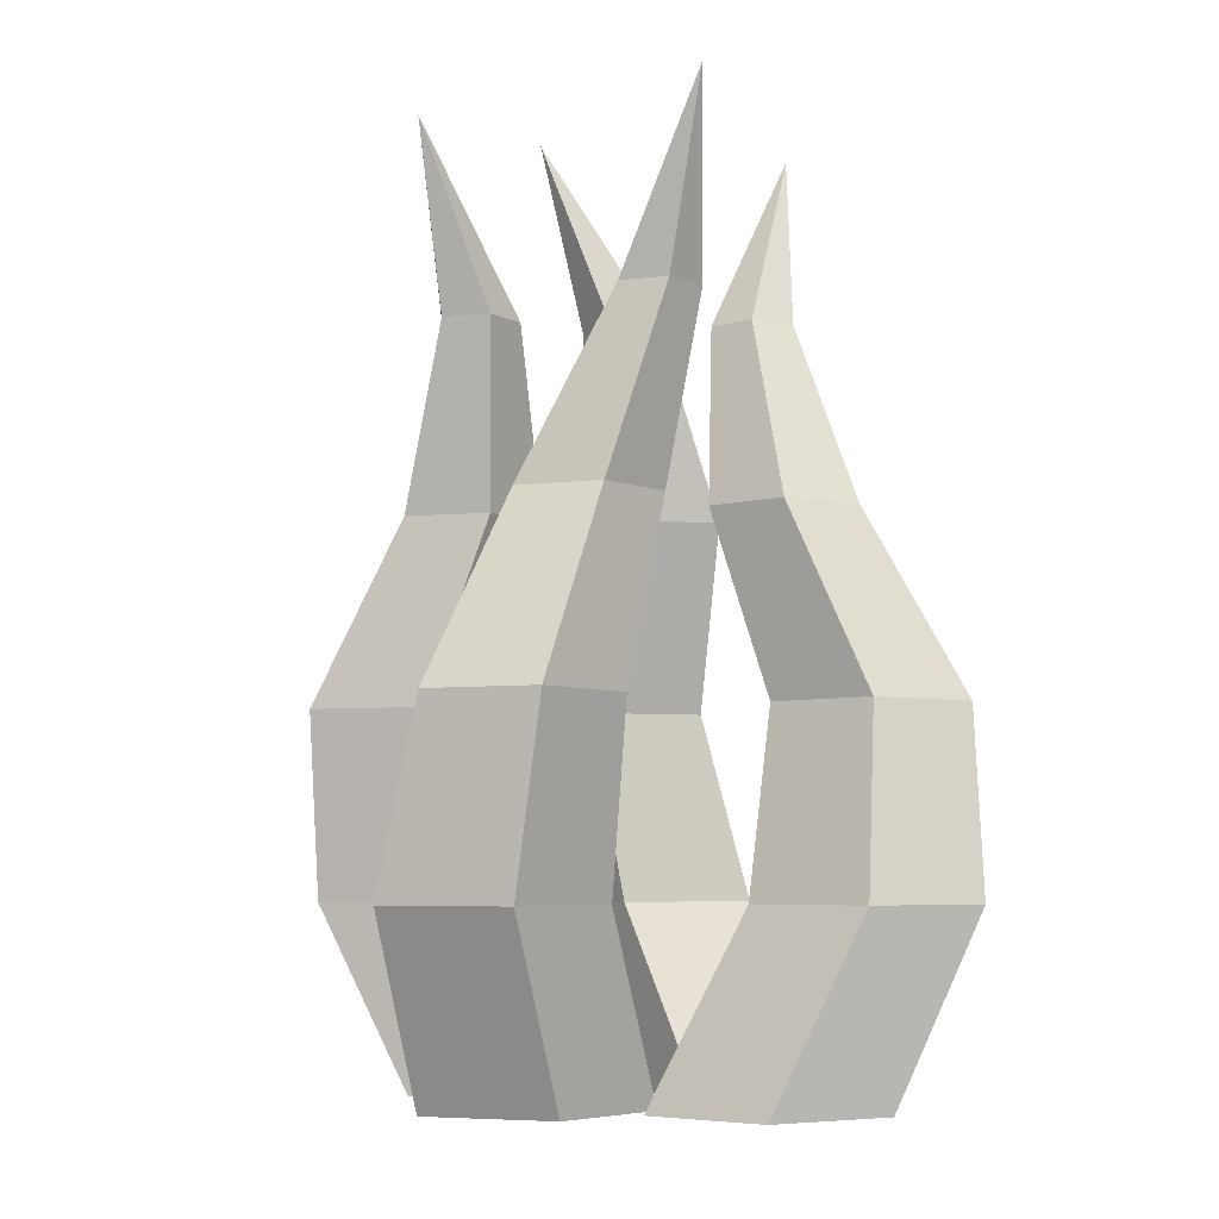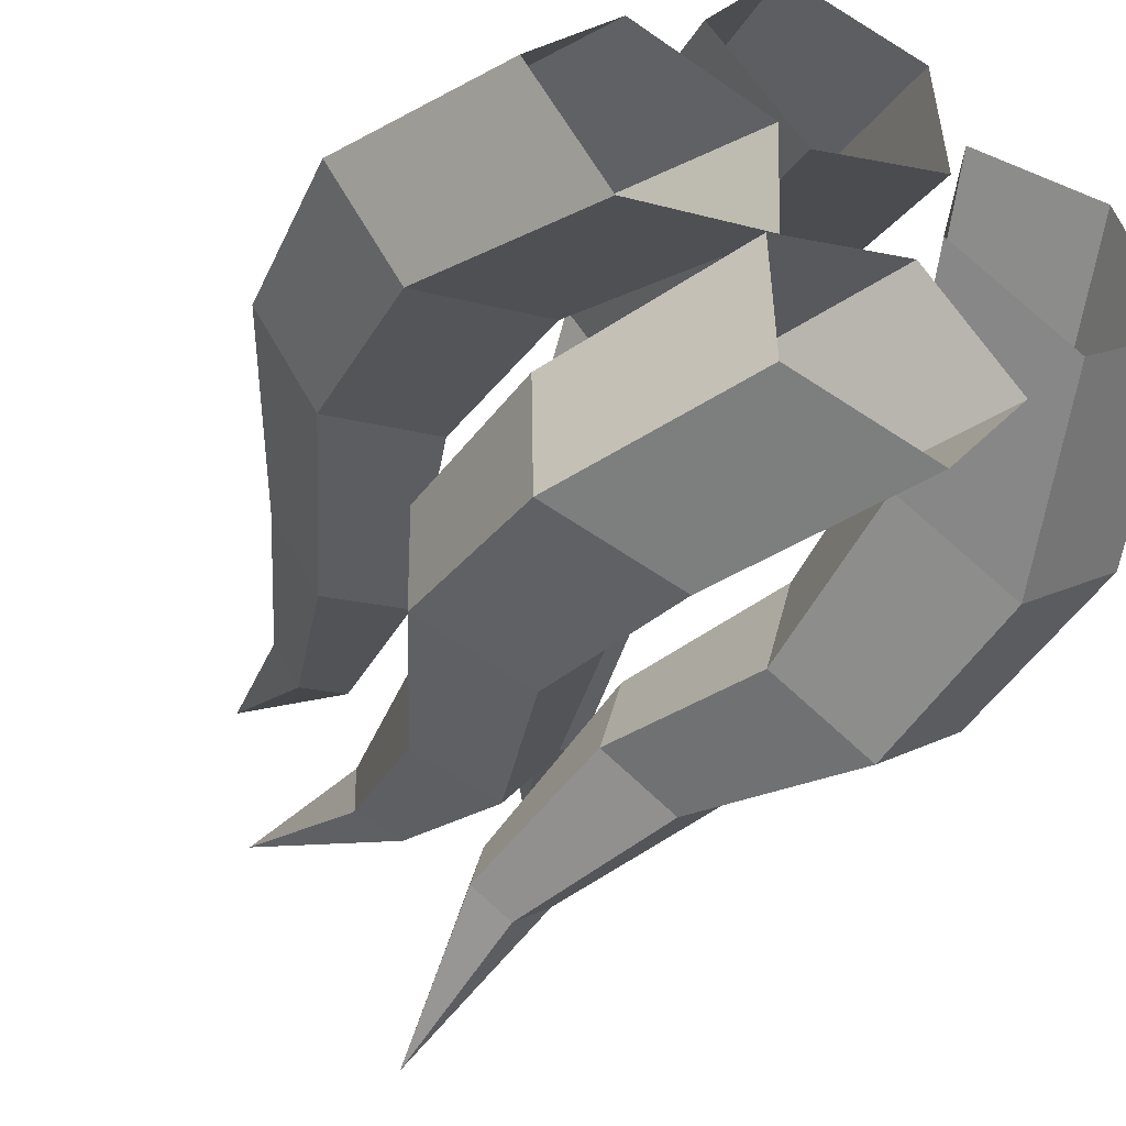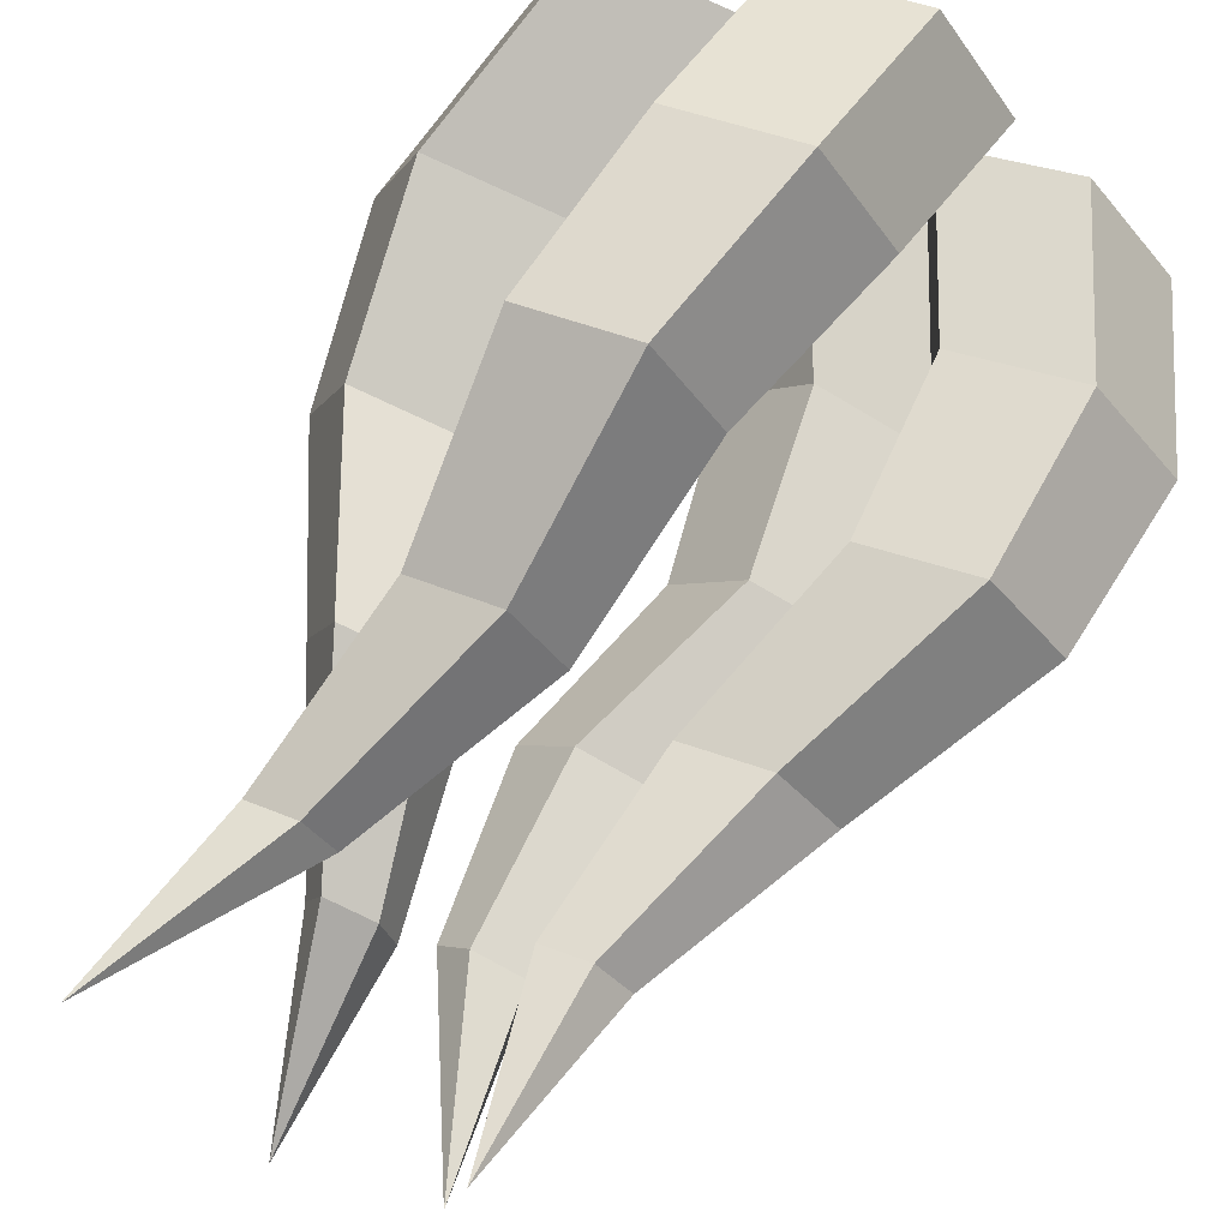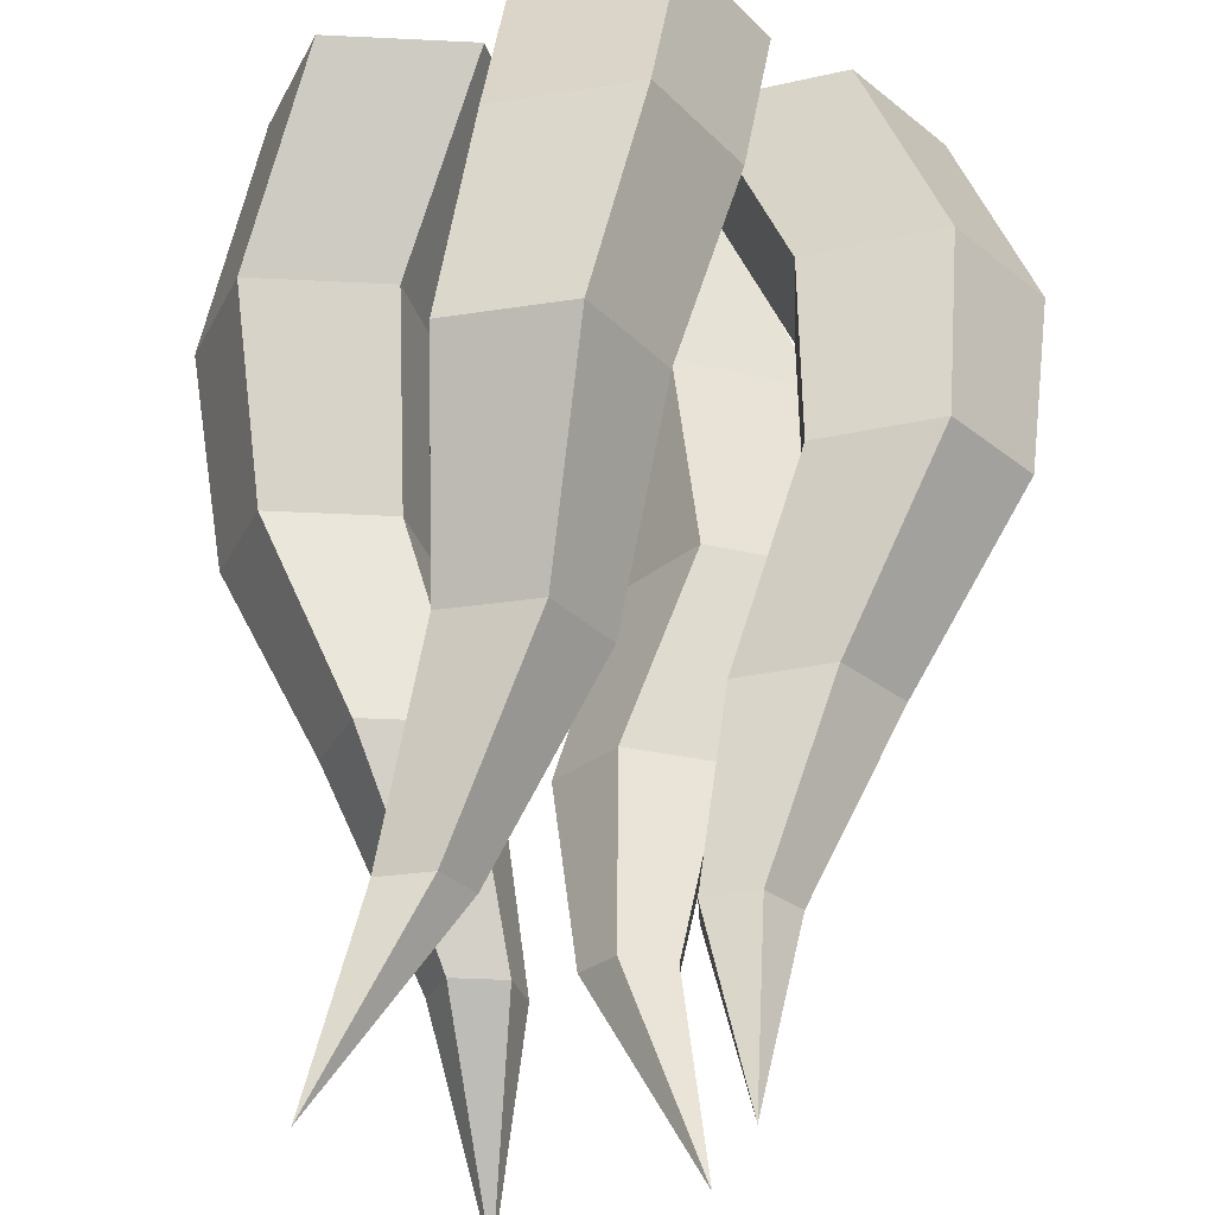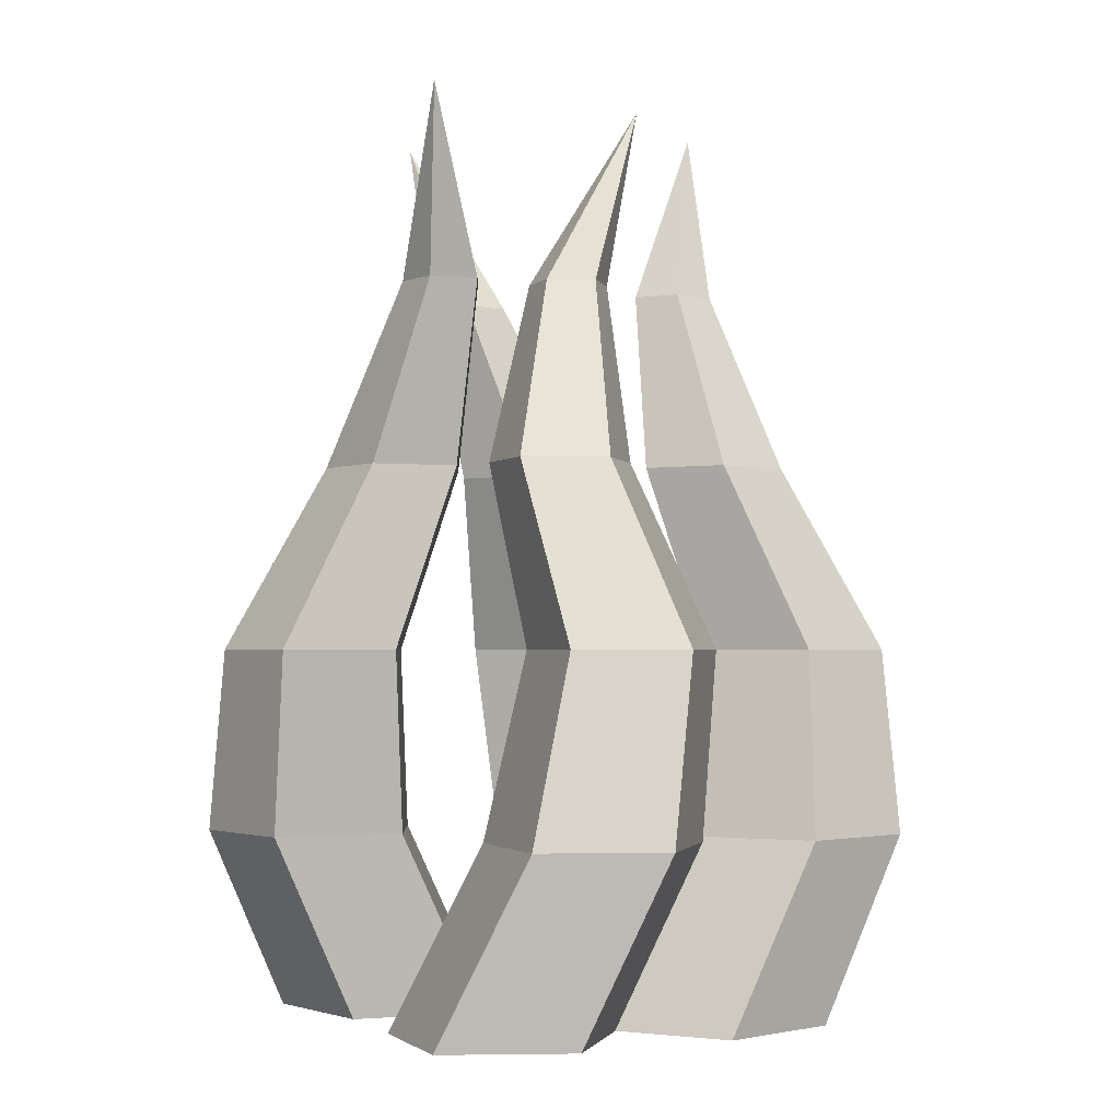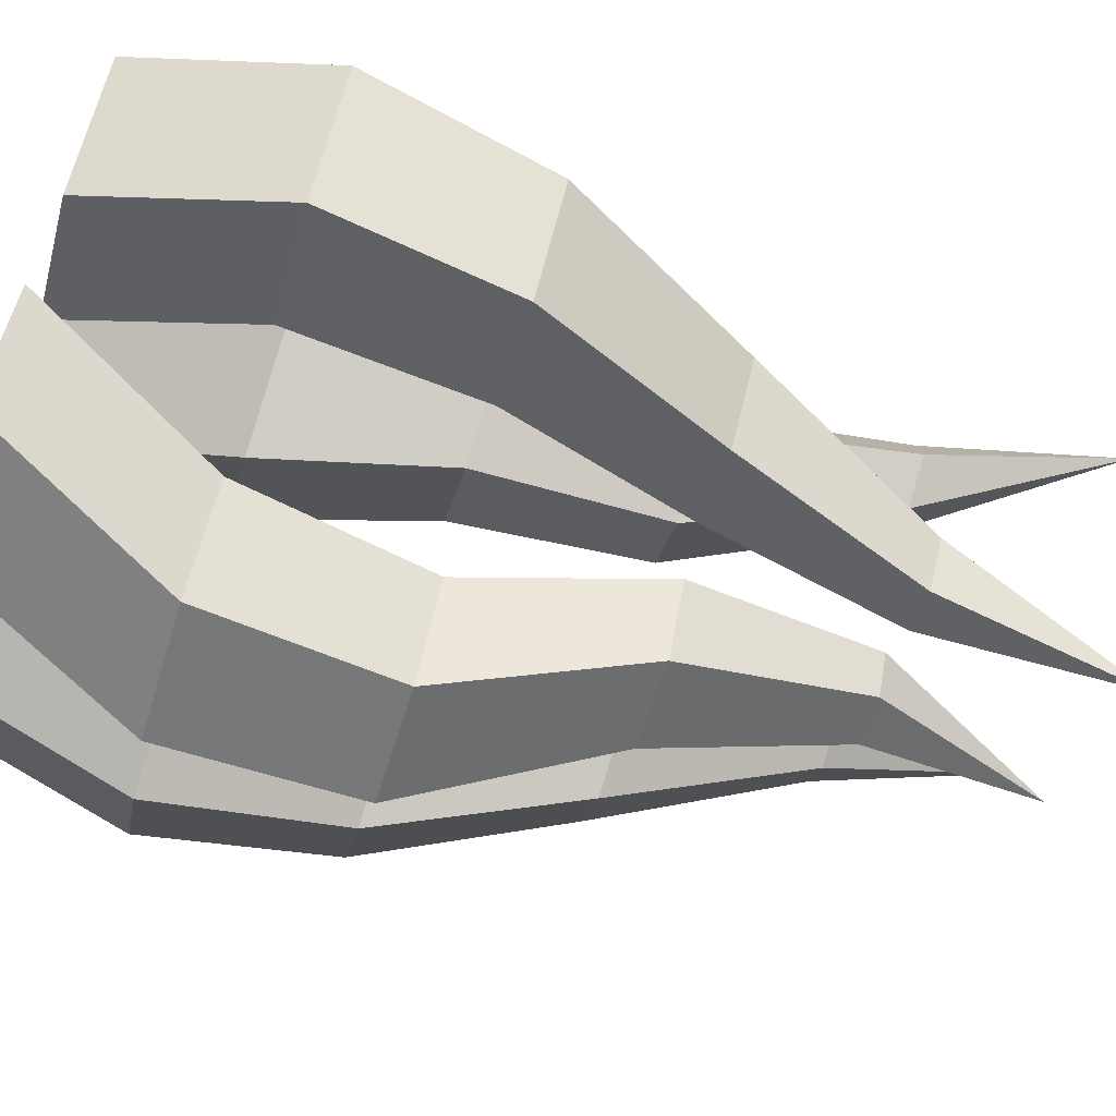
<metadata>
{"format":"obj","ext":"obj","renderer":"f3d","projection":"perspective","resolution":1024,"background":"white","views":[{"elev":-5.7,"azim":36.4,"up":"+Y"},{"elev":-45.4,"azim":-27.9,"up":"+Z"},{"elev":70.5,"azim":-155.1,"up":"+Z"},{"elev":63.3,"azim":-179.2,"up":"+Z"},{"elev":-2.1,"azim":-166.7,"up":"+Y"},{"elev":-76.3,"azim":72.4,"up":"+Z"}]}
</metadata>
<code>
o Cylinder
v -0.1639 0 -0.07495
v -0.1567 1.6 0.1515
v -0.1596 0 -0.31
v -0.1567 1.6 0.1515
v 0.06526 0 -0.3786
v -0.1567 1.6 0.1515
v 0.2 0 -0.1859
v -0.1567 1.6 0.1515
v 0.05832 0 0.001774
v -0.1567 1.6 0.1515
v -0.3164 0.32 -0.08847
v -0.3314 0.64 -0.03975
v -0.1765 0.96 -0.000474
v -0.1166 1.28 0.08396
v -0.115 1.28 -0.000666
v -0.1738 0.96 -0.1509
v -0.3278 0.64 -0.2372
v -0.3123 0.32 -0.3141
v -0.03407 1.28 -0.02535
v -0.02985 0.96 -0.1948
v -0.1389 0.64 -0.2948
v -0.0964 0.32 -0.38
v 0.01442 1.28 0.04402
v 0.05636 0.96 -0.07147
v -0.02572 0.64 -0.1329
v 0.03292 0.32 -0.195
v -0.03657 1.28 0.1116
v -0.03429 0.96 0.04863
v -0.1447 0.64 0.0247
v -0.1031 0.32 -0.01482
f 14 2 4 15
f 15 4 6 19
f 19 6 8 23
f 23 8 10 27
f 27 10 2 14
f 9 30 11 1
f 30 29 12 11
f 29 28 13 12
f 28 27 14 13
f 7 26 30 9
f 26 25 29 30
f 25 24 28 29
f 24 23 27 28
f 5 22 26 7
f 22 21 25 26
f 21 20 24 25
f 20 19 23 24
f 3 18 22 5
f 18 17 21 22
f 17 16 20 21
f 16 15 19 20
f 1 11 18 3
f 11 12 17 18
f 12 13 16 17
f 13 14 15 16
o Cylinder.001
v -0.352 0 0.2518
v -0.2009 1.6 0.4206
v -0.4999 0 0.069
v -0.2009 1.6 0.4206
v -0.3718 0 -0.1281
v -0.2009 1.6 0.4206
v -0.1447 0 -0.06721
v -0.2009 1.6 0.4206
v -0.1325 0 0.1676
v -0.2009 1.6 0.4206
v -0.4775 0.32 0.3395
v -0.4576 0.64 0.3864
v -0.3138 0.96 0.3169
v -0.2136 1.28 0.343
v -0.2668 1.28 0.2772
v -0.4084 0.96 0.1999
v -0.5819 0.64 0.2329
v -0.6195 0.32 0.164
v -0.2207 1.28 0.2062
v -0.3264 0.96 0.07376
v -0.4742 0.64 0.0673
v -0.4965 0.32 -0.02523
v -0.139 1.28 0.2282
v -0.1811 0.96 0.1128
v -0.2835 0.64 0.1185
v -0.2785 0.32 0.03327
v -0.1346 1.28 0.3127
v -0.1733 0.96 0.263
v -0.2732 0.64 0.3157
v -0.2668 0.32 0.2587
f 44 32 34 45
f 45 34 36 49
f 49 36 38 53
f 53 38 40 57
f 57 40 32 44
f 39 60 41 31
f 60 59 42 41
f 59 58 43 42
f 58 57 44 43
f 37 56 60 39
f 56 55 59 60
f 55 54 58 59
f 54 53 57 58
f 35 52 56 37
f 52 51 55 56
f 51 50 54 55
f 50 49 53 54
f 33 48 52 35
f 48 47 51 52
f 47 46 50 51
f 46 45 49 50
f 31 41 48 33
f 41 42 47 48
f 42 43 46 47
f 43 44 45 46
o Cylinder.002
v 0.1218 0 0.4564
v 0.3371 1.6 0.3856
v -0.1049 0 0.5186
v 0.3371 1.6 0.3856
v -0.2341 0 0.3221
v 0.3371 1.6 0.3856
v -0.08722 0 0.1385
v 0.3371 1.6 0.3856
v 0.1328 0 0.2215
v 0.3371 1.6 0.3856
v 0.1519 0.32 0.6065
v 0.2028 0.64 0.6071
v 0.1968 0.96 0.4475
v 0.2609 1.28 0.3662
v 0.1793 1.28 0.3885
v 0.05171 0.96 0.4873
v 0.01236 0.64 0.6594
v -0.06582 0.32 0.6662
v 0.1328 1.28 0.3178
v -0.03097 0.96 0.3615
v -0.09617 0.64 0.4943
v -0.1899 0.32 0.4776
v 0.1857 1.28 0.2517
v 0.06304 0.96 0.2441
v 0.02722 0.64 0.3401
v -0.04883 0.32 0.3014
v 0.2649 1.28 0.2816
v 0.2038 0.96 0.2972
v 0.212 0.64 0.4098
v 0.1624 0.32 0.381
f 74 62 64 75
f 75 64 66 79
f 79 66 68 83
f 83 68 70 87
f 87 70 62 74
f 69 90 71 61
f 90 89 72 71
f 89 88 73 72
f 88 87 74 73
f 67 86 90 69
f 86 85 89 90
f 85 84 88 89
f 84 83 87 88
f 65 82 86 67
f 82 81 85 86
f 81 80 84 85
f 80 79 83 84
f 63 78 82 65
f 78 77 81 82
f 77 76 80 81
f 76 75 79 80
f 61 71 78 63
f 71 72 77 78
f 72 73 76 77
f 73 74 75 76
o Cylinder.003
v 0.3044 0 -0.05017
v 0.1223 1.6 -0.185
v 0.4861 0 0.09903
v 0.1223 1.6 -0.185
v 0.4004 0 0.3179
v 0.1223 1.6 -0.185
v 0.1657 0 0.3041
v 0.1223 1.6 -0.185
v 0.1063 0 0.07655
v 0.1223 1.6 -0.185
v 0.4096 0.32 -0.1614
v 0.3807 0.64 -0.2034
v 0.2538 0.96 -0.1063
v 0.1504 1.28 -0.1116
v 0.2158 1.28 -0.05791
v 0.3701 0.96 -0.01077
v 0.5333 0.64 -0.07803
v 0.584 0.32 -0.01816
v 0.1849 1.28 0.02091
v 0.3152 0.96 0.1293
v 0.4613 0.64 0.1059
v 0.5017 0.32 0.192
v 0.1004 1.28 0.0159
v 0.165 0.96 0.1205
v 0.2641 0.64 0.09419
v 0.2764 0.32 0.1787
v 0.07908 1.28 -0.066
v 0.127 0.96 -0.02516
v 0.2143 0.64 -0.09692
v 0.2195 0.32 -0.03974
f 104 92 94 105
f 105 94 96 109
f 109 96 98 113
f 113 98 100 117
f 117 100 92 104
f 99 120 101 91
f 120 119 102 101
f 119 118 103 102
f 118 117 104 103
f 97 116 120 99
f 116 115 119 120
f 115 114 118 119
f 114 113 117 118
f 95 112 116 97
f 112 111 115 116
f 111 110 114 115
f 110 109 113 114
f 93 108 112 95
f 108 107 111 112
f 107 106 110 111
f 106 105 109 110
f 91 101 108 93
f 101 102 107 108
f 102 103 106 107
f 103 104 105 106

</code>
